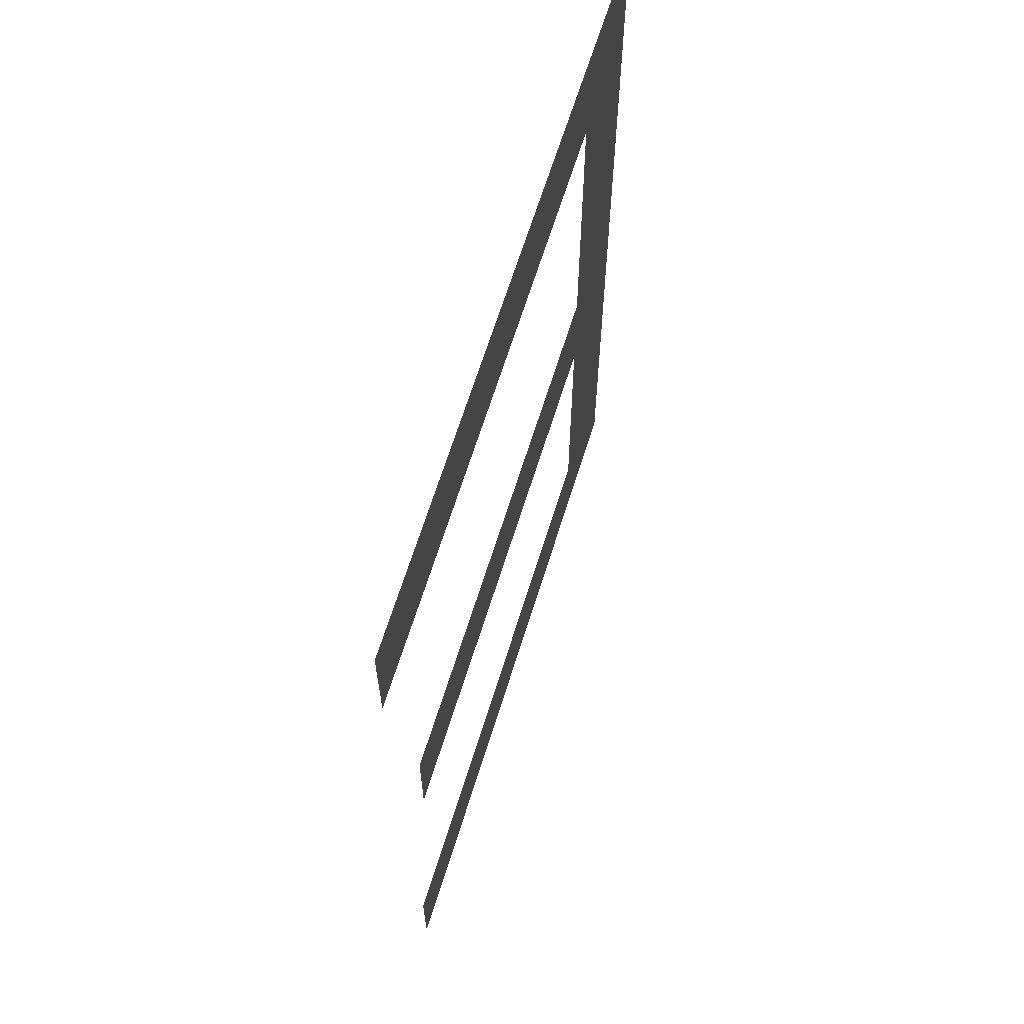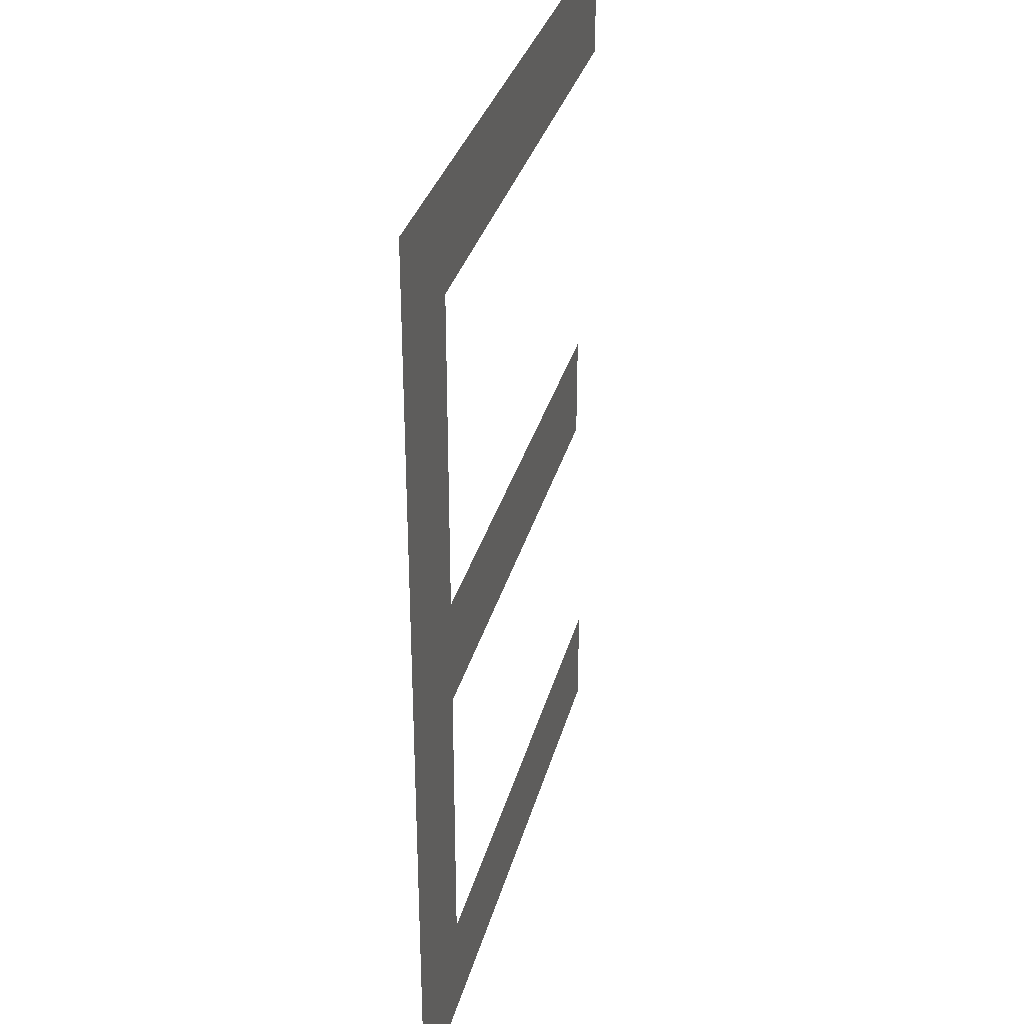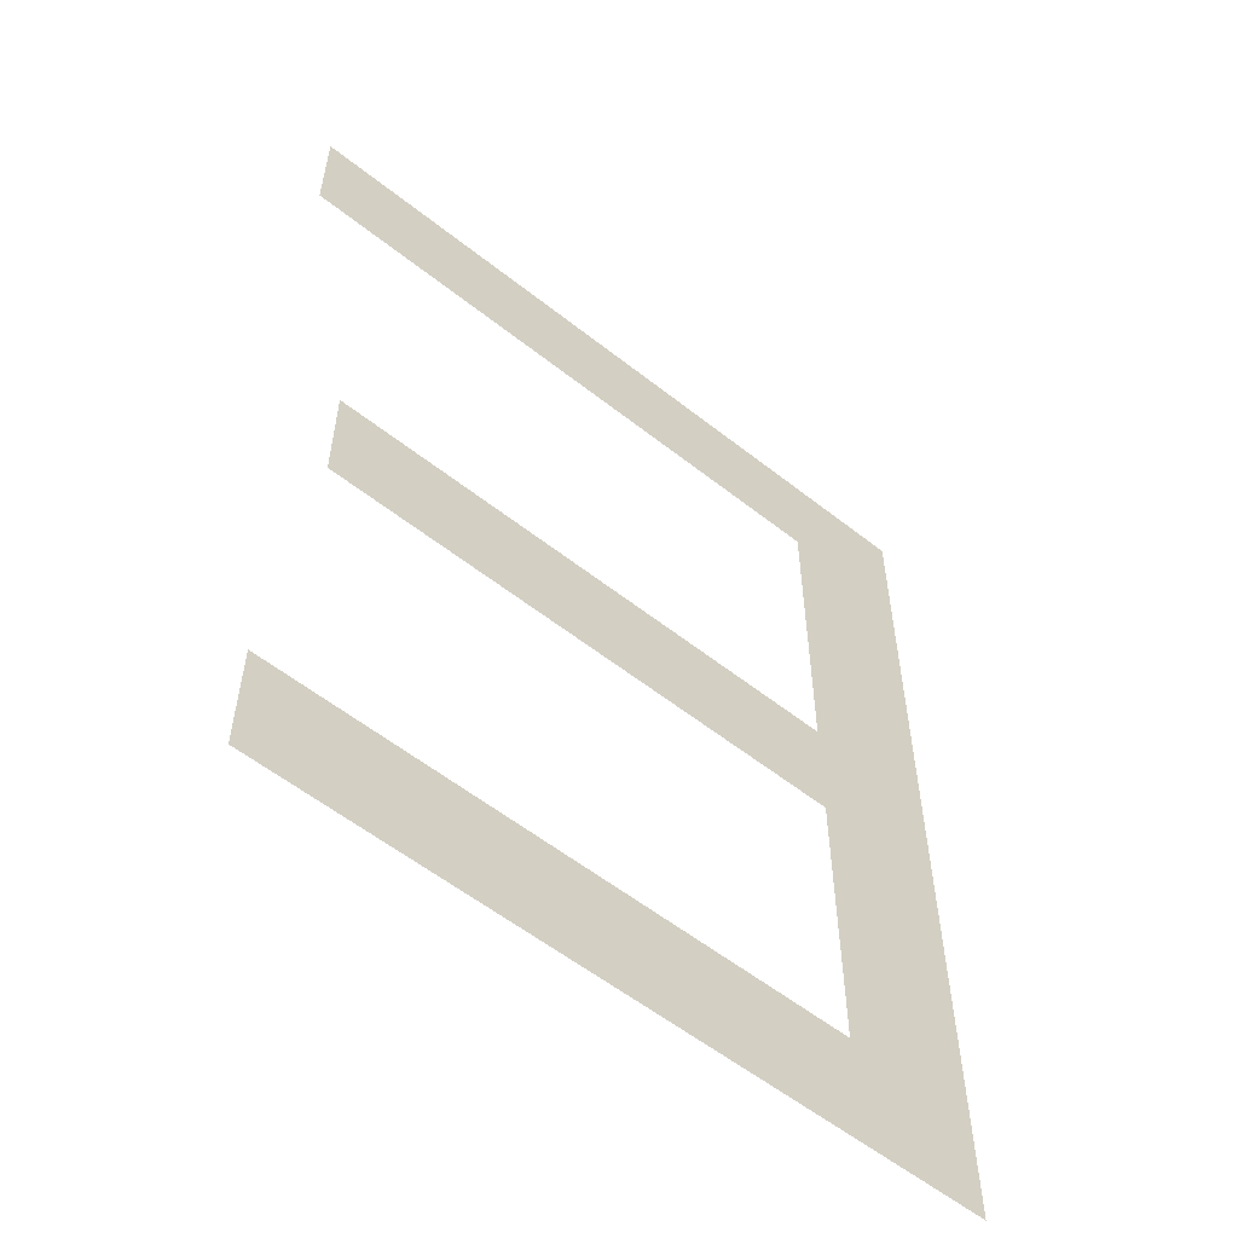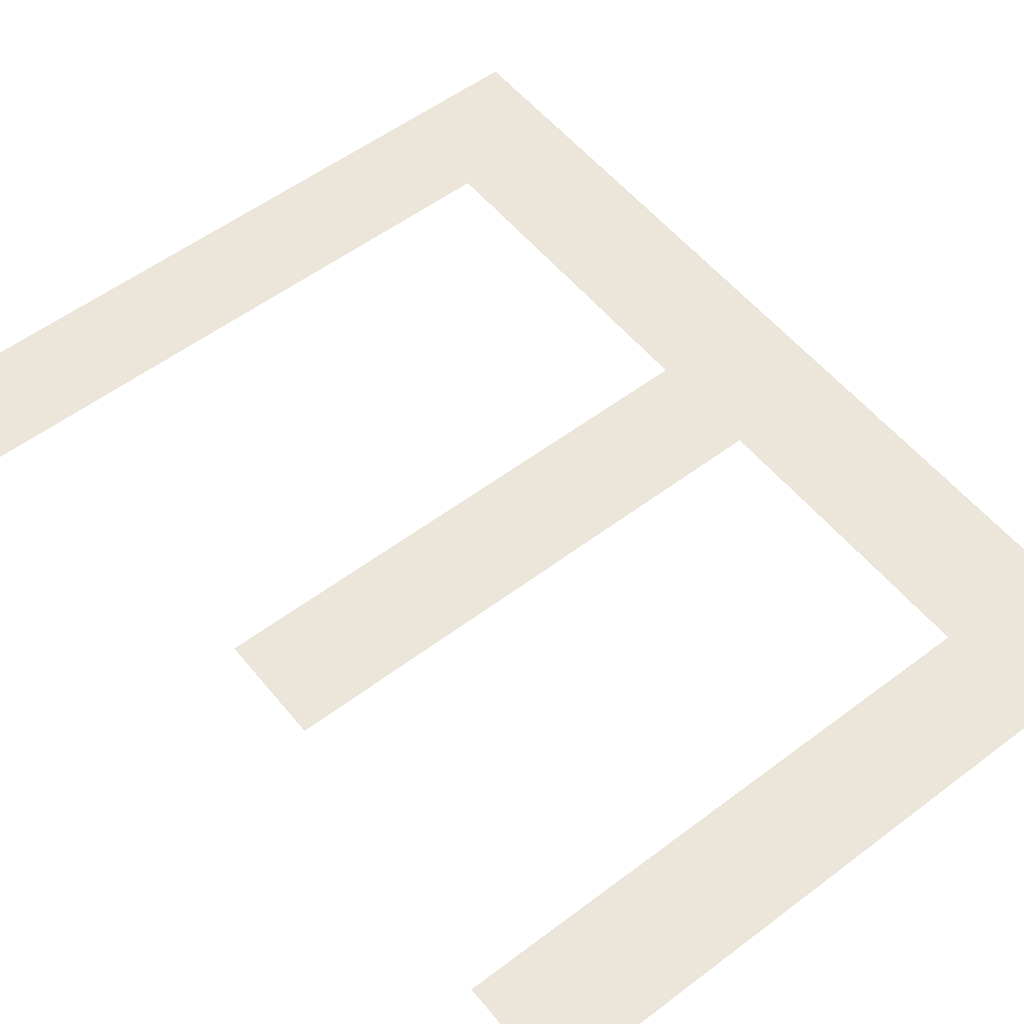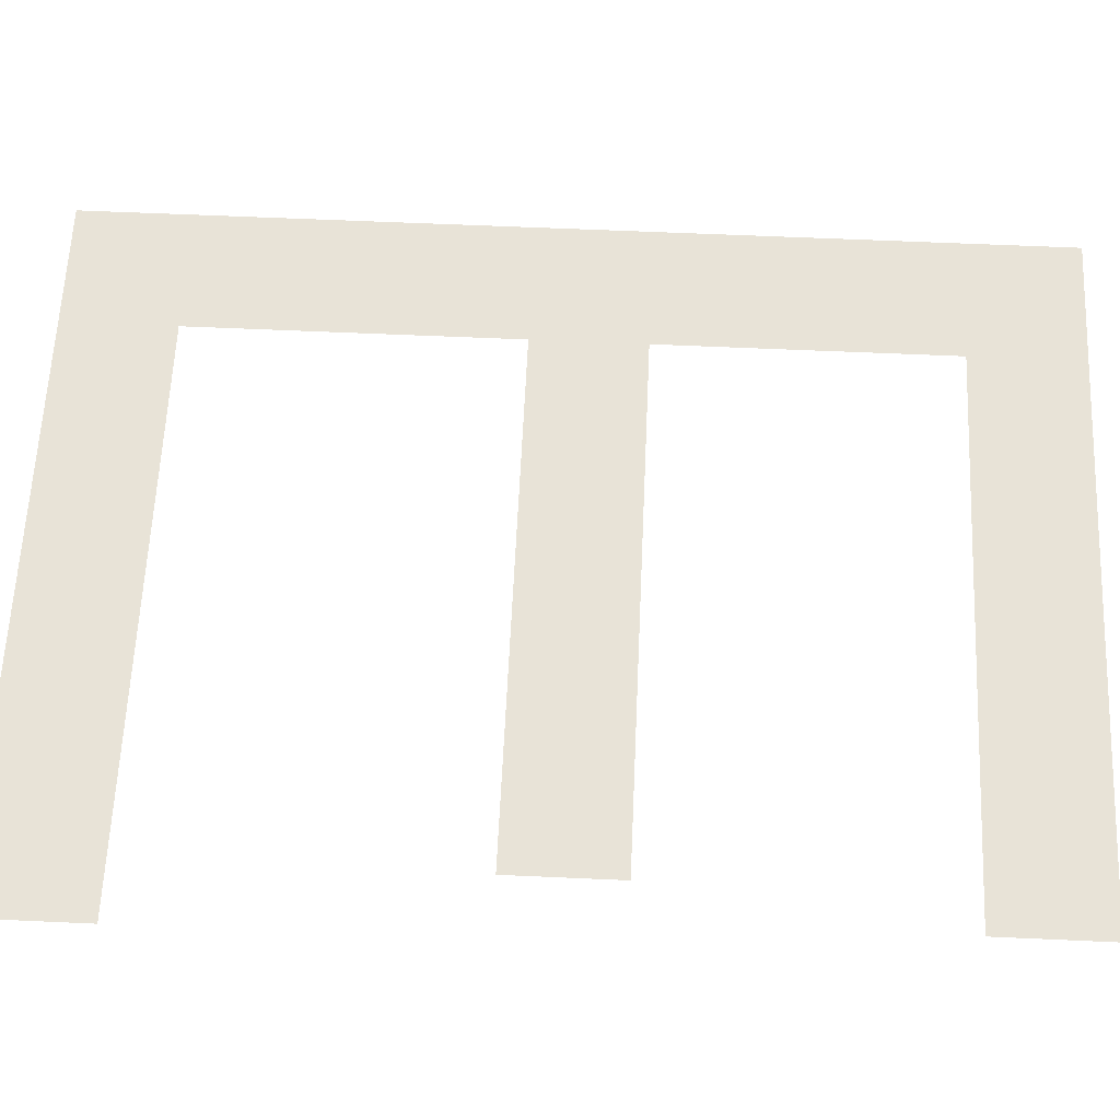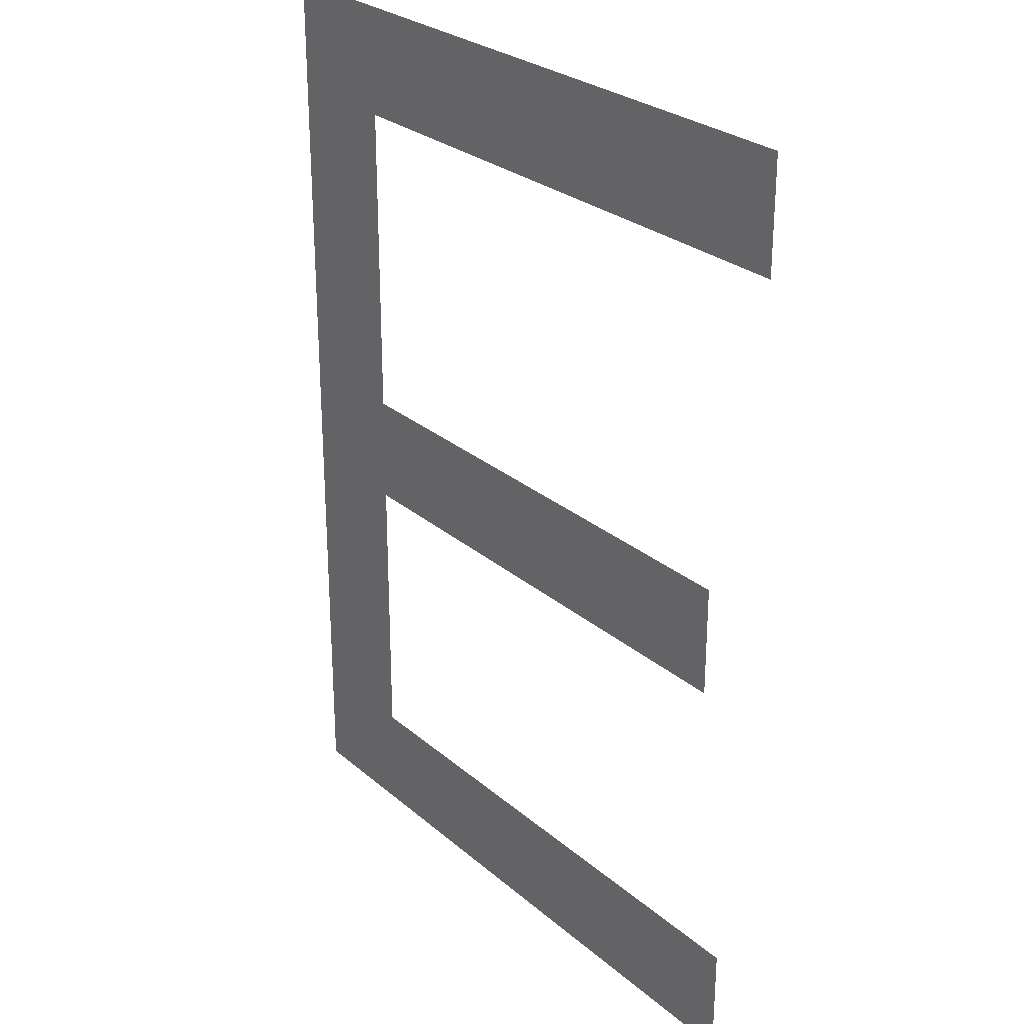
<metadata>
{"format":"obj","ext":"obj","renderer":"f3d","projection":"perspective","resolution":1024,"background":"white","views":[{"elev":65.8,"azim":107.3,"up":"+Z"},{"elev":32.7,"azim":-75.6,"up":"+Z"},{"elev":-56.9,"azim":140.5,"up":"+Z"},{"elev":55.2,"azim":141.5,"up":"+Y"},{"elev":61.9,"azim":92.6,"up":"+Y"},{"elev":27.2,"azim":52.3,"up":"+Z"}]}
</metadata>
<code>
o #ID946
v 0.1616 0.01124 0.03045
v 0.1623 0.01124 0.03107
v 0.1616 0.01124 0.03576
v 0.1654 0.01124 0.03045
v 0.1654 0.01124 0.03107
v 0.1652 0.01124 0.0327
v 0.1623 0.01124 0.03333
v 0.1623 0.01124 0.0327
v 0.1652 0.01124 0.03333
v 0.1623 0.01124 0.03514
v 0.1655 0.01124 0.03576
v 0.1655 0.01124 0.03514
v 0.1655 0.01124 0.03514
v 0.1623 0.01124 0.03514
v 0.1655 0.01124 0.03576
v 0.1623 0.01124 0.03333
v 0.1623 0.01124 0.0327
v 0.1623 0.01124 0.03107
v 0.1616 0.01124 0.03576
v 0.1652 0.01124 0.03333
v 0.1652 0.01124 0.0327
v 0.1654 0.01124 0.03107
v 0.1654 0.01124 0.03045
v 0.1616 0.01124 0.03045
f 1 2 3
f 2 1 4
f 2 4 5
f 6 7 8
f 7 6 9
f 3 10 11
f 10 3 2
f 10 2 8
f 10 8 7
f 11 10 12
f 13 14 15
f 16 17 14
f 17 18 14
f 18 19 14
f 15 14 19
f 20 21 16
f 17 16 21
f 22 23 18
f 23 24 18
f 19 18 24

</code>
